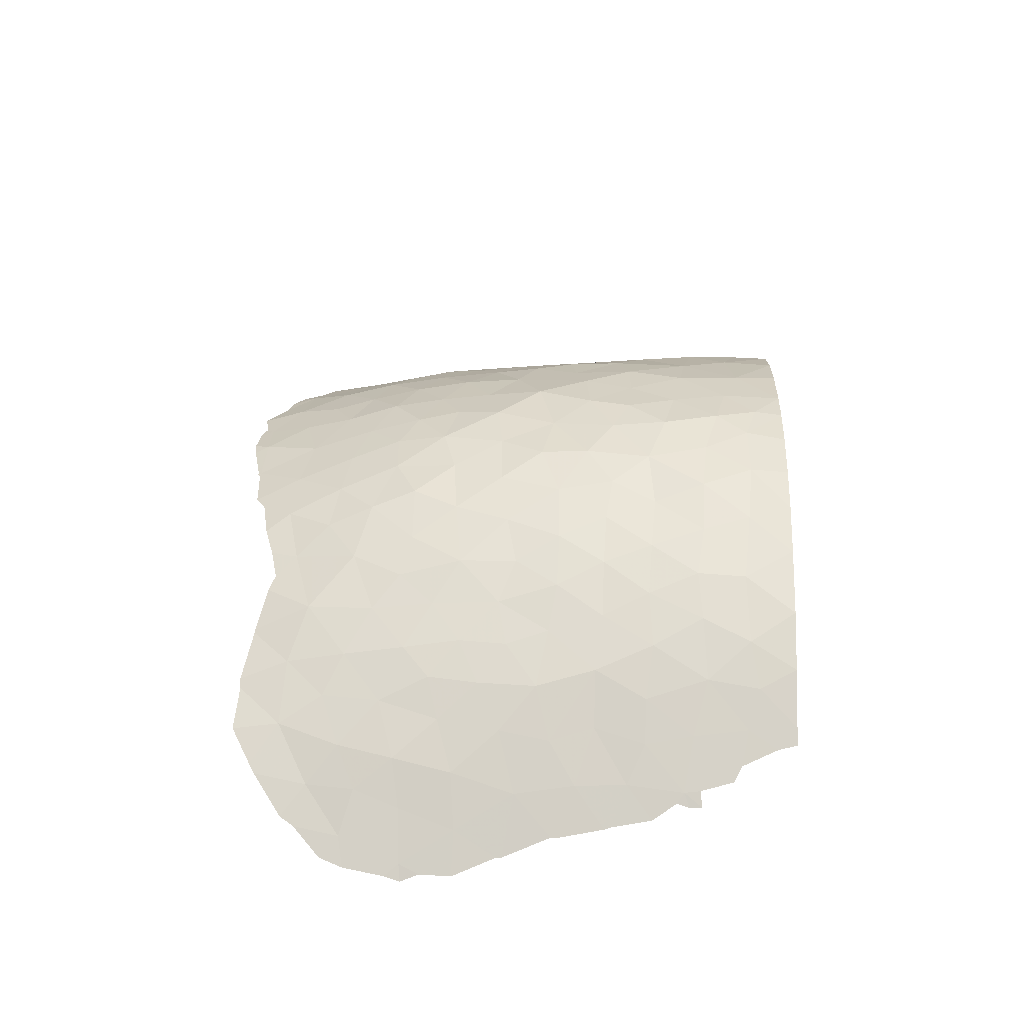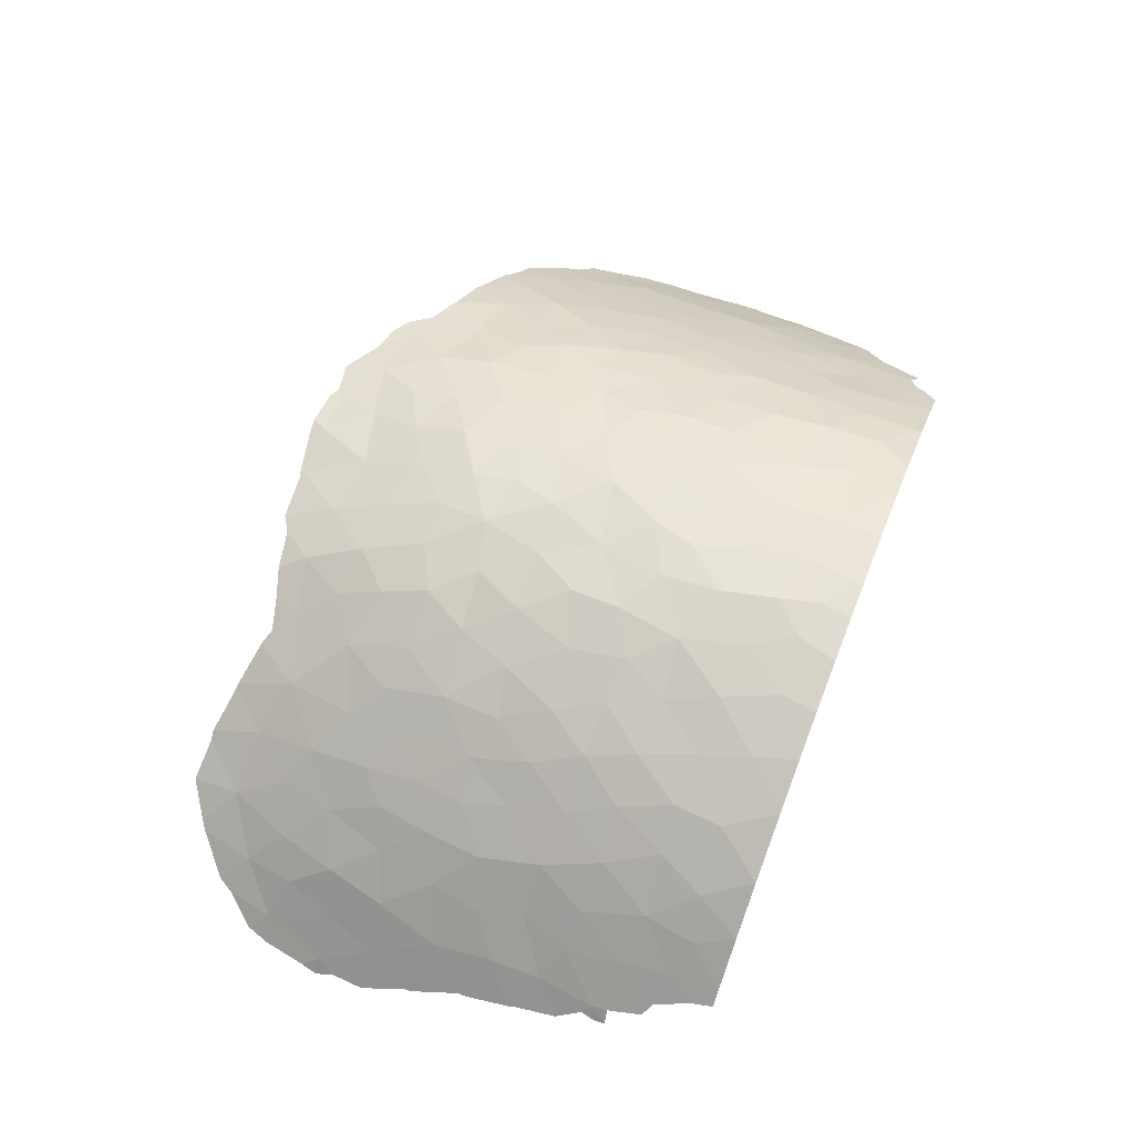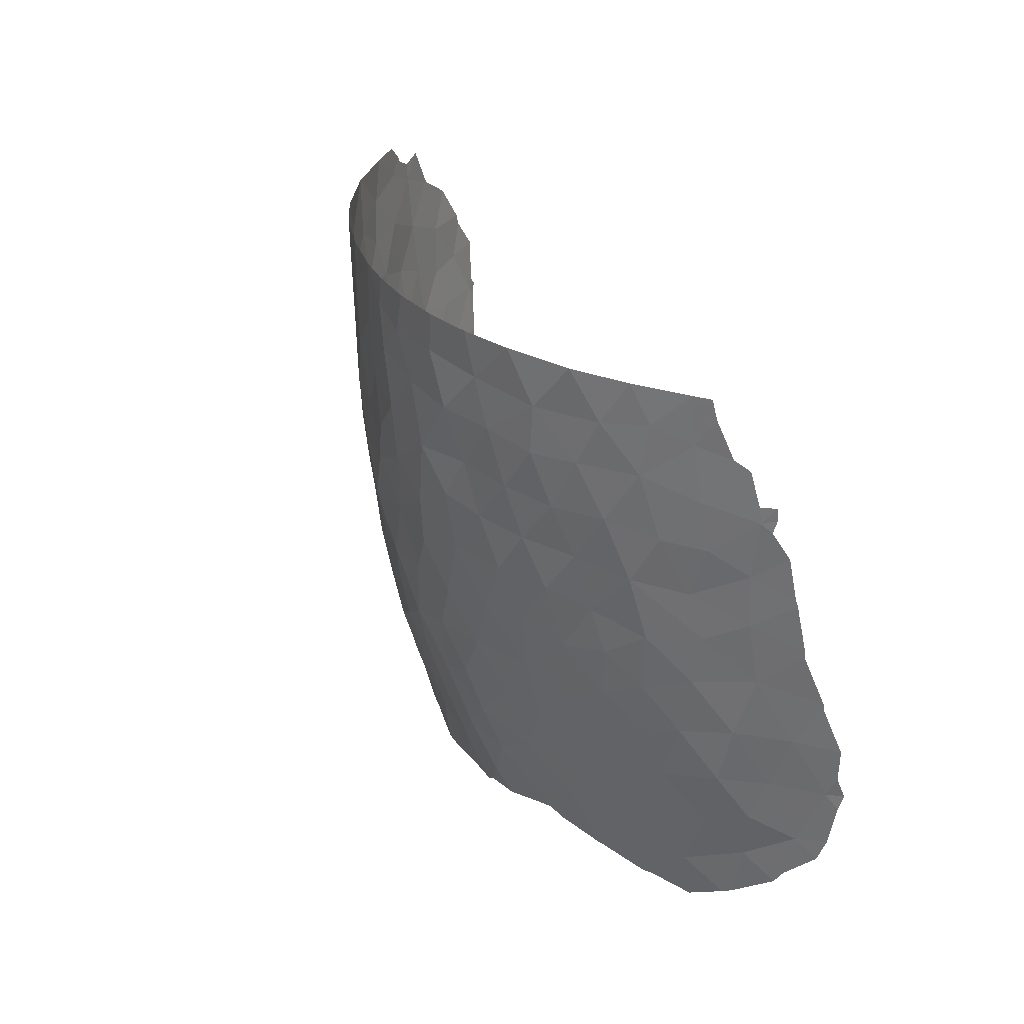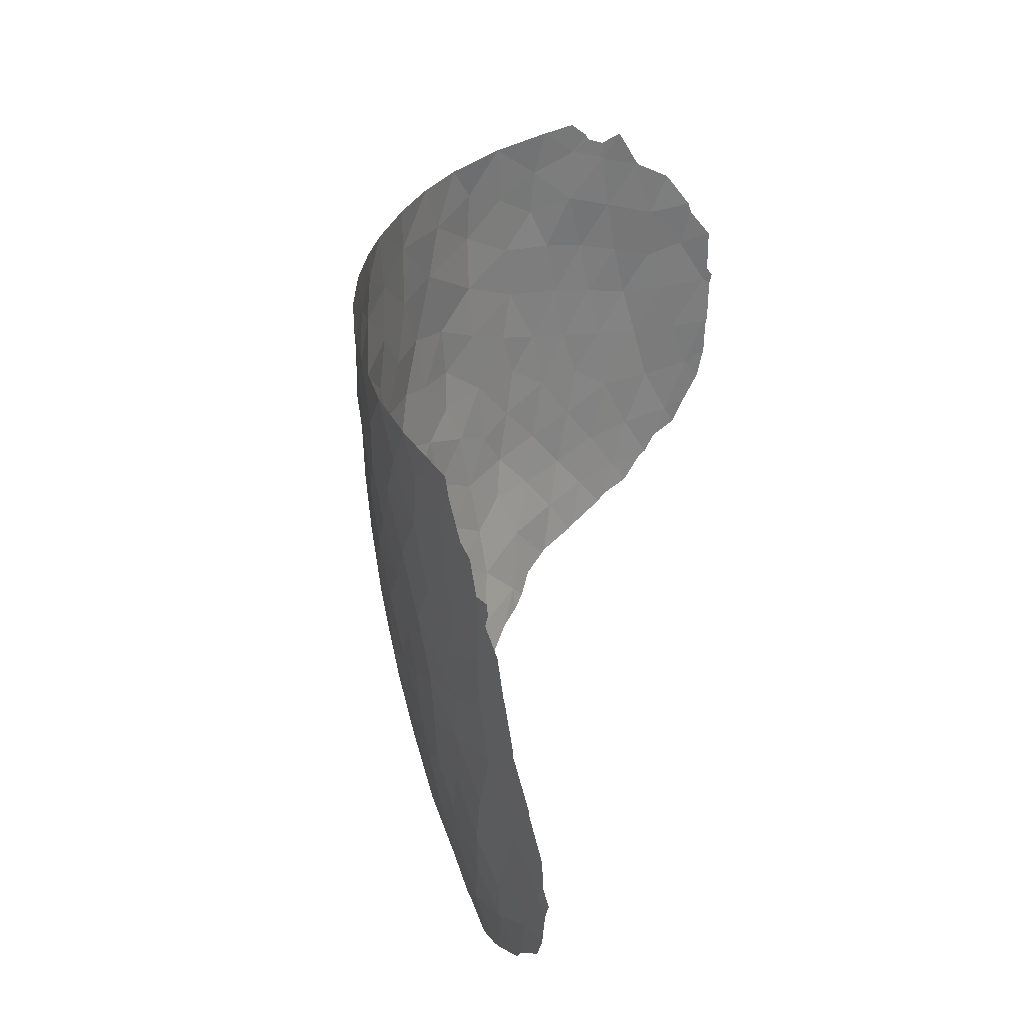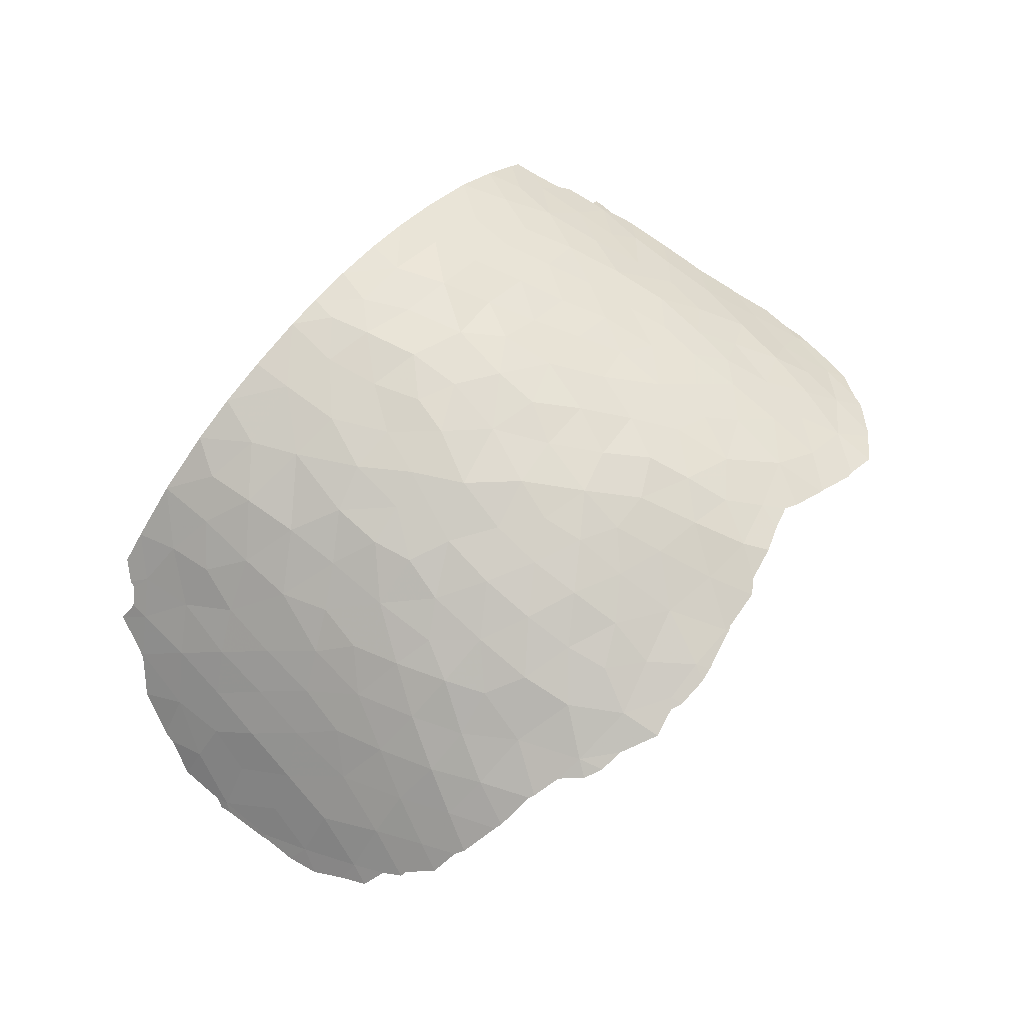
<metadata>
{"format":"obj","ext":"obj","renderer":"f3d","projection":"perspective","resolution":1024,"background":"white","views":[{"elev":32.6,"azim":-87.9,"up":"+Y"},{"elev":64.3,"azim":-68.4,"up":"+Y"},{"elev":29.6,"azim":-112.5,"up":"+Z"},{"elev":35.4,"azim":-76.5,"up":"+Z"},{"elev":70.2,"azim":129.7,"up":"+Y"}]}
</metadata>
<code>
v -11.54 80.76 34.39
v 3.469 87.18 53
v -0.5487 86.23 37.99
v -2.154 86.07 38.07
v -12.21 81.21 42.4
v 6.11 85.09 37.11
v 4.396 86.76 44.96
v 2.089 87.13 43.51
v 3.035 87.13 45.37
v 9.824 83.69 39.7
v 0.634 87.39 47.05
v -13.68 79.98 45.15
v 12.3 81.68 38.33
v 10.8 82.81 37.94
v 7.504 84.67 37.97
v 7.947 83.92 35.93
v 3.341 87.18 49.2
v 5.233 86.72 49.41
v 3.439 87.19 51.45
v -13.57 79.49 37.26
v -13.33 79.45 35.52
v -12.35 80.49 36.6
v 9.224 85.01 53
v 9.236 84.96 50.86
v 2.53 86.08 37.63
v -8.315 84.61 47.74
v 7.01 83.86 33.65
v -0.7007 87.42 48.44
v -0.7963 87.29 46.42
v 7.026 86.18 53
v 7.516 85.78 47.78
v 7.835 85.8 51.66
v -9.017 84.36 53
v -9.905 83.69 51.39
v -9.177 84.15 49.69
v -6.855 84.88 40.77
v -8.341 84.1 42.24
v 3.885 85.11 34.98
v -2.292 86.9 43.69
v -3.896 86.63 46.38
v -14.71 78.28 36.79
v -15.42 77.69 38.99
v -14.07 79.08 38.89
v -2.736 87.06 47.77
v 13.44 81.44 49.04
v 0.8314 86.44 38.73
v -11.23 82.58 51.7
v -3.661 84.72 34
v 4.363 86.25 40.47
v 7.683 85.86 49.85
v -12.47 81.36 49.34
v -3.748 85.93 38.87
v -2.903 85.43 35.91
v -4.199 85.45 37.26
v -5.414 85.99 46.16
v -4.626 85.82 40.51
v -4.614 84.86 35.64
v -7.113 84.36 38.54
v -12.51 81.04 44.21
v -5.358 85.76 42.47
v 11.94 82.35 41.88
v -2.367 87.03 45.43
v -1.65 87.28 53
v 15.97 78.24 40.52
v 15.55 78.83 42.46
v 7.46 85.62 45.66
v 14.02 80.77 44.79
v -6.863 85.58 53
v 9.253 84.42 43.15
v -4.099 86.71 49.8
v -2.137 87.16 49.97
v -9.985 83.48 47.89
v -10.82 81.53 35.93
v 12.19 82.64 51.85
v 15.22 78.94 38.46
v 11.11 83.45 48.11
v 10.56 84.01 49.8
v 9.39 84.75 48.61
v 9.469 84.58 46.61
v 11.98 82.72 49.88
v -13.29 80.12 40.73
v 10.74 83.9 51.46
v -9.616 82.52 36.63
v -7.839 83.34 35.16
v 9.126 83.79 37.78
v 12.47 82.33 47.56
v 11.1 83.58 53
v 2.385 87.2 47.15
v 4.164 87 47.16
v 5.92 86.34 44.77
v 5.294 86.79 53
v -12.23 81.66 53
v -12.29 81.55 51.29
v -10.7 83.06 53
v -10.99 82.76 49.85
v -1.624 85.04 34.14
v -9.724 83.21 42.57
v 5.82 84.72 35.21
v 0.7621 85.9 36.77
v -7.809 85.07 51.25
v -3.453 86.44 42.18
v 14.39 80.5 50.52
v -11.05 82.35 43.7
v 1.356 87.41 53
v 0.003794 87.42 53
v 11.57 81.98 36.43
v -0.3707 87.09 44.1
v -13.67 80.07 46.99
v 9.999 82.95 36.13
v -10.65 82.83 45.83
v 6.136 85.48 39.32
v -5.129 86.36 53
v -10.59 82.31 39.77
v 13.05 81.26 40.68
v 1.079 86.69 40.29
v -7.913 84.61 44.38
v -0.7954 86.64 39.84
v -12.85 80.36 38.61
v 5.616 86.27 43.29
v 6.045 85.83 41.63
v 1.408 84.69 32.43
v -3.463 86.91 53
v -6.957 84.98 42.84
v -0.4591 84.56 32.39
v -8.959 84.02 46.06
v 0.5663 86.99 41.88
v 1.215 87.34 48.83
v -7.173 85.16 46.08
v 5.939 86.55 51.16
v 2.328 85.53 35.73
v 4.208 85.44 36.53
v -4.177 86.41 44.36
v 10.47 83.47 41.95
v -13.84 79.68 43
v 15.22 79.33 44.48
v 14.33 80.27 42.65
v 8.919 84.75 44.88
v -6.158 85.6 44.42
v 13.76 80.43 38.42
v 16.53 77.64 42.32
v 13.28 81.65 51.16
v -14.67 78.64 40.9
v 1.565 87.38 50.86
v 14.81 79.94 46.18
v -8.229 83.88 39.8
v 7.475 85.41 43.26
v -9.53 83.19 40.85
v 12.67 82.02 45.38
v 11.45 82.55 40.03
v 14.64 79.78 40.47
v 13.7 81.14 46.87
v 11.56 82.82 43.75
v -12.66 81.11 47.63
v -12.18 81.4 45.81
v 4.357 85.87 38.4
v -5.493 86.16 51.47
v -10.86 82.3 41.58
v 5.85 86.47 46.68
v -1.023 85.69 36.18
v 12.94 81.59 43.2
v -2.572 86.39 40.32
v -11.15 81.61 38.01
v -6.159 84.51 36.73
v -5.989 85.92 49.77
v 4.125 86.55 42.57
v 2.519 86.69 41.44
v 0.4934 85.2 34.49
v 2.633 86.38 39.51
v 13.04 80.83 36.63
v -11.81 81.34 40.18
v -3.33 86.92 51.63
v -5.662 84.09 34.48
v -9.589 82.1 34.53
v -1.38 86.82 42.12
v 4.667 84.51 33.4
v 3.002 84.47 32.37
v 11.39 83.13 45.95
v -4.751 86.29 47.98
v 16.57 77.75 44.37
v 7.365 85.18 40.88
v -11.48 82.21 47.64
v -8.183 83.57 37.57
v -1.279 87.34 51.58
v 2.613 84.94 33.94
v 8.741 84.55 41.37
v -9.611 82.88 38.82
v 14.86 79.9 48.16
v 10.27 83.83 44.28
v -6.612 85.57 47.84
v 15.85 78.73 46.38
v 1.058 87.33 45.53
v -13.89 79.96 49.02
v -7.7 85.11 49.52
v -9.352 83.57 44.1
v -0.2377 87.48 50.46
v 0.153 87.45 51.97
v -5.705 85.12 38.9
v 8.101 84.71 39.46
v -15.33 78.02 42.63
v -14.9 78.61 44.35
v 15.43 79.35 49.6
v 14.46 80.42 50.47
v -4.239 84.29 33.13
v -2.865 84.49 32.87
v -13.2 80.65 51.06
v -12.8 81.09 52.32
v -14.91 78.62 44.56
v 12.12 82.71 53
v 12.64 82.26 52.41
v 15.87 78.23 38.62
v 15.5 78.6 37.68
v -12.68 81.22 53
v -14.73 78.91 46.22
v 14.39 80.5 50.64
v 14.43 80.46 50.57
v 6.738 83.72 32.74
v 5.815 83.93 32.59
v 16.15 78.38 47.71
v 16.66 77.64 46.53
v -15.76 77.46 40.86
v -15.33 78 42.43
v 12.73 82.17 52.17
v 13.81 81.1 52.04
v 13.25 81.7 51.84
v -14.67 78.98 46.5
v -14.52 79.2 47.91
v -14.14 79.67 48.76
v 16.66 77.5 42.43
v 16.61 77.54 42.15
v 9.264 83 34.28
v 10.63 82.24 34.54
v 10.89 82.09 34.65
v 9.077 83.07 34.18
v -14.23 79.56 49.21
v 12.22 81.25 35.12
v 16.37 77.74 39.7
v 16.76 77.5 44.11
v 16.82 77.43 44.51
v 1.741 84.52 31.85
v 2.926 84.38 31.92
v -15.69 77.45 39.72
v -5.279 83.98 33.48
v -6.311 83.62 33.74
v -2.281 84.45 32.5
v 1.175 84.53 31.92
v 3.342 84.36 32.1
v 4.441 84.16 31.88
v -15.49 77.5 36.98
v -15.24 77.71 36.14
v -12.96 79.59 33.62
v -12.68 79.8 33.42
v -14.17 78.66 34.65
v -14.44 78.44 35.16
v 7.416 83.57 33.08
v -13.6 80.25 50.77
v -13.84 80.01 49.6
v 14.39 79.61 36.63
v 14.74 79.32 37.29
v -11.54 80.48 32.7
v -15.83 77.22 39.06
v 16.57 77.56 40.87
v 8.04 83.45 33.84
v 16.67 77.62 44.85
v 14.18 79.79 36.54
v 13.45 80.32 35.63
v 12.53 81.04 35.35
v -6.836 83.34 33.52
v -10.22 81.31 32.84
v -9.918 81.51 32.81
v -8.366 82.46 33.17
v -8.25 82.53 33.18
v -0.6937 84.54 32.37
v -0.3901 84.53 32.27
v -0.5088 84.53 32.28
v -15.72 77.36 38.47
v 16.06 78.49 48.14
v -14.21 79.59 49.65
f 8 165 9
f 29 191 11
f 118 20 22
f 20 21 22
f 29 11 28
f 30 91 129
f 23 30 32
f 32 24 23
f 33 34 100
f 34 35 100
f 132 62 40
f 134 200 199
f 41 20 43
f 43 42 41
f 29 28 44
f 102 187 201
f 102 201 202
f 34 94 47
f 47 95 34
f 48 203 204
f 31 78 50
f 95 51 181
f 189 128 55
f 57 53 54
f 134 59 12
f 107 62 39
f 150 64 65
f 158 66 31
f 123 36 60
f 160 114 136
f 24 32 50
f 93 206 205
f 68 33 100
f 178 44 70
f 134 12 207
f 134 207 200
f 35 95 72
f 32 129 50
f 87 74 209
f 87 209 208
f 62 44 40
f 62 132 39
f 76 77 78
f 78 79 76
f 150 139 75
f 24 77 82
f 28 195 71
f 83 73 173
f 80 86 45
f 86 80 76
f 191 8 9
f 75 211 210
f 87 23 82
f 23 24 82
f 19 91 2
f 93 92 212
f 93 212 206
f 22 73 162
f 94 92 47
f 92 93 47
f 78 77 24
f 74 87 82
f 82 77 80
f 5 134 81
f 33 94 34
f 2 104 19
f 85 10 198
f 12 213 207
f 181 51 153
f 6 98 16
f 16 15 6
f 78 24 50
f 93 51 95
f 102 215 214
f 31 18 158
f 55 178 189
f 27 217 216
f 47 93 95
f 77 76 80
f 99 25 46
f 102 45 187
f 102 202 215
f 14 109 106
f 190 219 218
f 62 107 29
f 142 221 220
f 190 144 135
f 34 95 35
f 52 54 4
f 86 148 151
f 74 222 209
f 74 80 141
f 141 102 214
f 141 214 223
f 74 82 80
f 141 223 224
f 152 160 148
f 126 107 174
f 108 12 154
f 155 25 131
f 112 68 156
f 108 226 225
f 12 108 225
f 12 225 213
f 12 59 154
f 98 6 131
f 108 192 227
f 108 227 226
f 140 229 228
f 153 192 108
f 108 154 153
f 96 159 53
f 135 136 65
f 59 5 103
f 62 29 44
f 182 84 163
f 139 114 13
f 99 46 3
f 46 25 168
f 86 76 177
f 193 26 189
f 107 39 174
f 191 9 88
f 9 89 88
f 111 49 155
f 103 97 194
f 14 10 85
f 109 230 231
f 106 109 231
f 106 231 232
f 73 1 173
f 83 84 182
f 61 133 149
f 109 16 233
f 109 233 230
f 20 118 43
f 79 137 188
f 101 56 161
f 7 9 165
f 111 6 15
f 13 114 149
f 21 20 41
f 192 234 227
f 37 97 147
f 59 103 110
f 105 63 183
f 121 184 167
f 25 99 130
f 106 232 235
f 117 3 46
f 60 56 101
f 81 43 118
f 115 168 166
f 64 75 210
f 64 210 236
f 185 69 146
f 113 157 170
f 118 22 162
f 193 189 164
f 179 237 238
f 157 113 147
f 158 89 7
f 11 191 88
f 176 121 239
f 176 239 240
f 44 28 71
f 71 70 44
f 42 142 220
f 42 220 241
f 70 71 171
f 39 101 174
f 56 60 36
f 138 116 123
f 116 37 123
f 172 243 242
f 57 163 172
f 96 48 204
f 96 204 244
f 121 245 239
f 167 96 124
f 167 124 121
f 39 132 101
f 132 60 101
f 8 191 107
f 107 126 8
f 90 158 7
f 18 17 89
f 89 158 18
f 7 89 9
f 14 106 13
f 176 240 246
f 175 176 246
f 175 246 247
f 52 56 197
f 103 194 110
f 194 125 110
f 95 181 72
f 181 110 72
f 116 138 128
f 72 110 125
f 174 117 126
f 126 117 115
f 28 11 127
f 11 88 127
f 17 143 127
f 41 248 249
f 15 198 111
f 180 120 111
f 49 111 120
f 120 119 165
f 1 21 250
f 1 250 251
f 21 252 250
f 21 41 253
f 21 253 252
f 35 26 193
f 116 125 194
f 116 194 37
f 125 116 128
f 35 72 26
f 72 125 26
f 16 85 15
f 27 216 254
f 27 175 247
f 27 247 217
f 30 129 32
f 38 131 130
f 130 131 25
f 145 182 58
f 134 5 59
f 179 135 65
f 31 66 79
f 132 40 55
f 138 60 132
f 60 138 123
f 67 160 136
f 160 61 114
f 136 114 150
f 66 137 79
f 128 138 55
f 55 138 132
f 192 51 255
f 192 255 256
f 51 93 205
f 51 205 255
f 73 22 1
f 129 18 50
f 75 139 257
f 75 257 258
f 179 140 228
f 179 228 237
f 65 140 179
f 140 65 64
f 141 80 45
f 85 109 14
f 187 151 144
f 151 187 45
f 75 258 211
f 31 50 18
f 90 146 66
f 19 143 17
f 91 19 129
f 145 37 147
f 192 153 51
f 151 148 67
f 148 86 177
f 13 149 14
f 175 27 98
f 134 142 81
f 142 134 199
f 142 199 221
f 67 135 144
f 45 86 151
f 67 144 151
f 74 141 224
f 74 224 222
f 141 45 102
f 152 61 160
f 148 160 67
f 69 133 188
f 133 61 152
f 5 157 103
f 109 85 16
f 1 251 259
f 111 155 6
f 131 6 155
f 164 156 100
f 118 170 81
f 42 241 260
f 98 131 38
f 140 64 261
f 140 261 229
f 150 114 139
f 158 90 66
f 4 159 3
f 167 159 96
f 57 48 53
f 159 4 53
f 48 96 53
f 135 67 136
f 136 150 65
f 174 161 117
f 83 162 73
f 79 78 31
f 197 58 163
f 3 159 99
f 167 99 159
f 177 76 79
f 188 152 177
f 25 155 168
f 155 49 168
f 83 173 84
f 83 182 186
f 10 149 133
f 149 10 14
f 16 27 262
f 16 262 233
f 190 179 263
f 190 263 219
f 188 177 79
f 69 188 137
f 100 193 164
f 178 70 164
f 161 4 117
f 161 56 52
f 22 21 1
f 166 165 8
f 166 49 165
f 120 165 49
f 66 146 137
f 137 146 69
f 169 265 264
f 139 169 264
f 139 264 257
f 61 149 114
f 166 8 126
f 146 90 119
f 38 130 184
f 126 115 166
f 115 46 168
f 166 168 49
f 13 169 139
f 169 266 265
f 157 5 170
f 170 162 113
f 162 170 118
f 83 186 162
f 164 189 178
f 156 164 70
f 179 238 263
f 103 157 97
f 147 97 157
f 81 170 5
f 64 236 261
f 81 142 43
f 42 43 142
f 171 112 156
f 63 122 171
f 36 145 58
f 147 186 145
f 123 37 36
f 48 172 242
f 48 242 203
f 172 84 267
f 172 267 243
f 48 57 172
f 163 84 172
f 173 1 268
f 173 268 269
f 173 269 270
f 84 173 270
f 84 270 271
f 84 271 267
f 124 96 244
f 124 244 272
f 124 274 273
f 124 272 274
f 121 124 273
f 121 273 245
f 101 161 174
f 13 106 169
f 169 106 235
f 169 235 266
f 175 98 38
f 184 121 176
f 38 184 175
f 54 52 197
f 125 128 26
f 117 46 115
f 143 195 127
f 41 249 253
f 90 7 119
f 165 119 7
f 1 259 268
f 41 42 275
f 41 275 248
f 88 89 17
f 127 88 17
f 105 183 196
f 27 254 262
f 177 152 148
f 156 68 100
f 42 260 275
f 130 99 167
f 130 167 184
f 64 150 75
f 127 195 28
f 180 198 185
f 178 55 40
f 40 44 178
f 179 190 135
f 198 10 185
f 98 27 16
f 198 15 85
f 110 181 154
f 182 145 186
f 187 190 218
f 187 218 276
f 181 153 154
f 186 113 162
f 184 176 175
f 182 163 58
f 69 185 133
f 113 186 147
f 133 185 10
f 183 195 196
f 120 146 119
f 187 276 201
f 188 133 152
f 189 26 128
f 171 122 112
f 52 4 161
f 171 156 70
f 187 144 190
f 195 183 71
f 35 193 100
f 107 191 29
f 54 53 4
f 192 256 277
f 154 59 110
f 194 97 37
f 183 63 171
f 183 171 71
f 163 57 54
f 163 54 197
f 117 4 3
f 36 37 145
f 180 185 146
f 105 196 104
f 180 146 120
f 195 143 196
f 104 196 143
f 192 277 234
f 58 197 36
f 198 180 111
f 129 19 18
f 197 56 36
f 19 104 143
f 18 19 17

</code>
